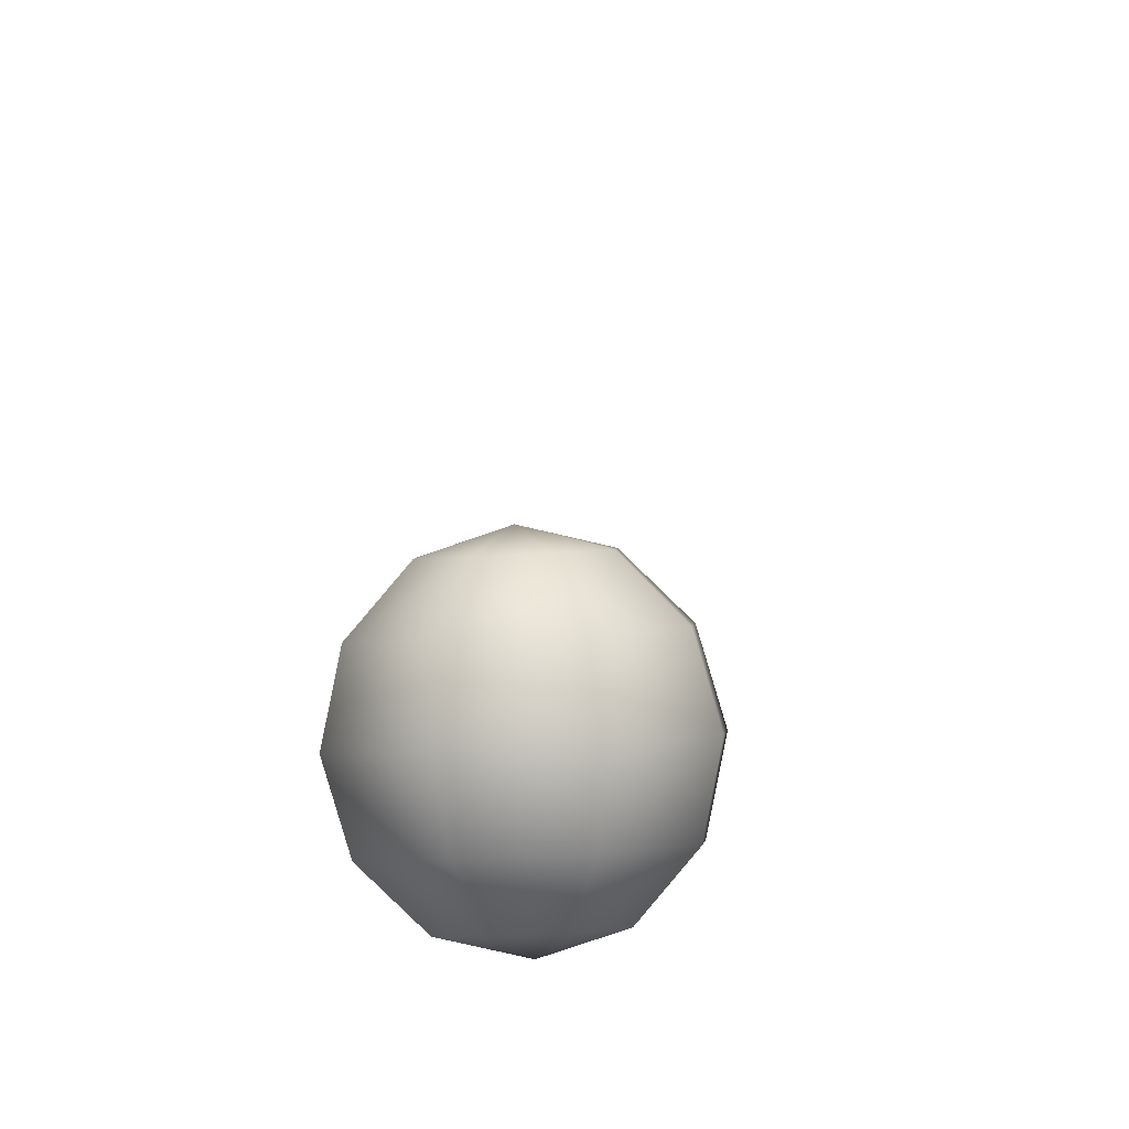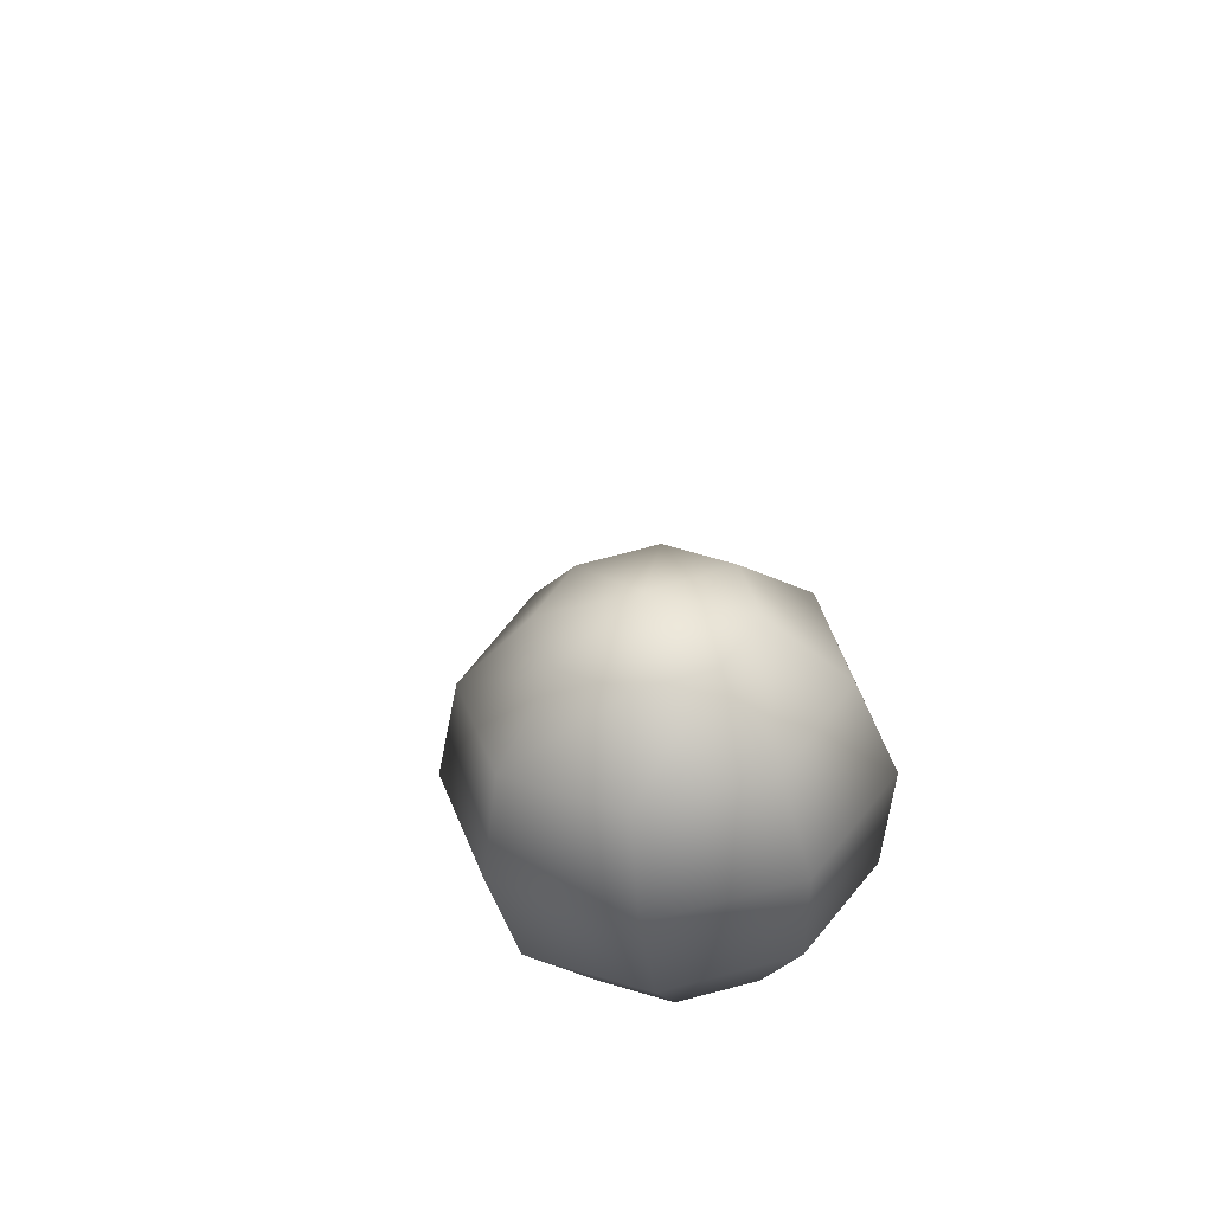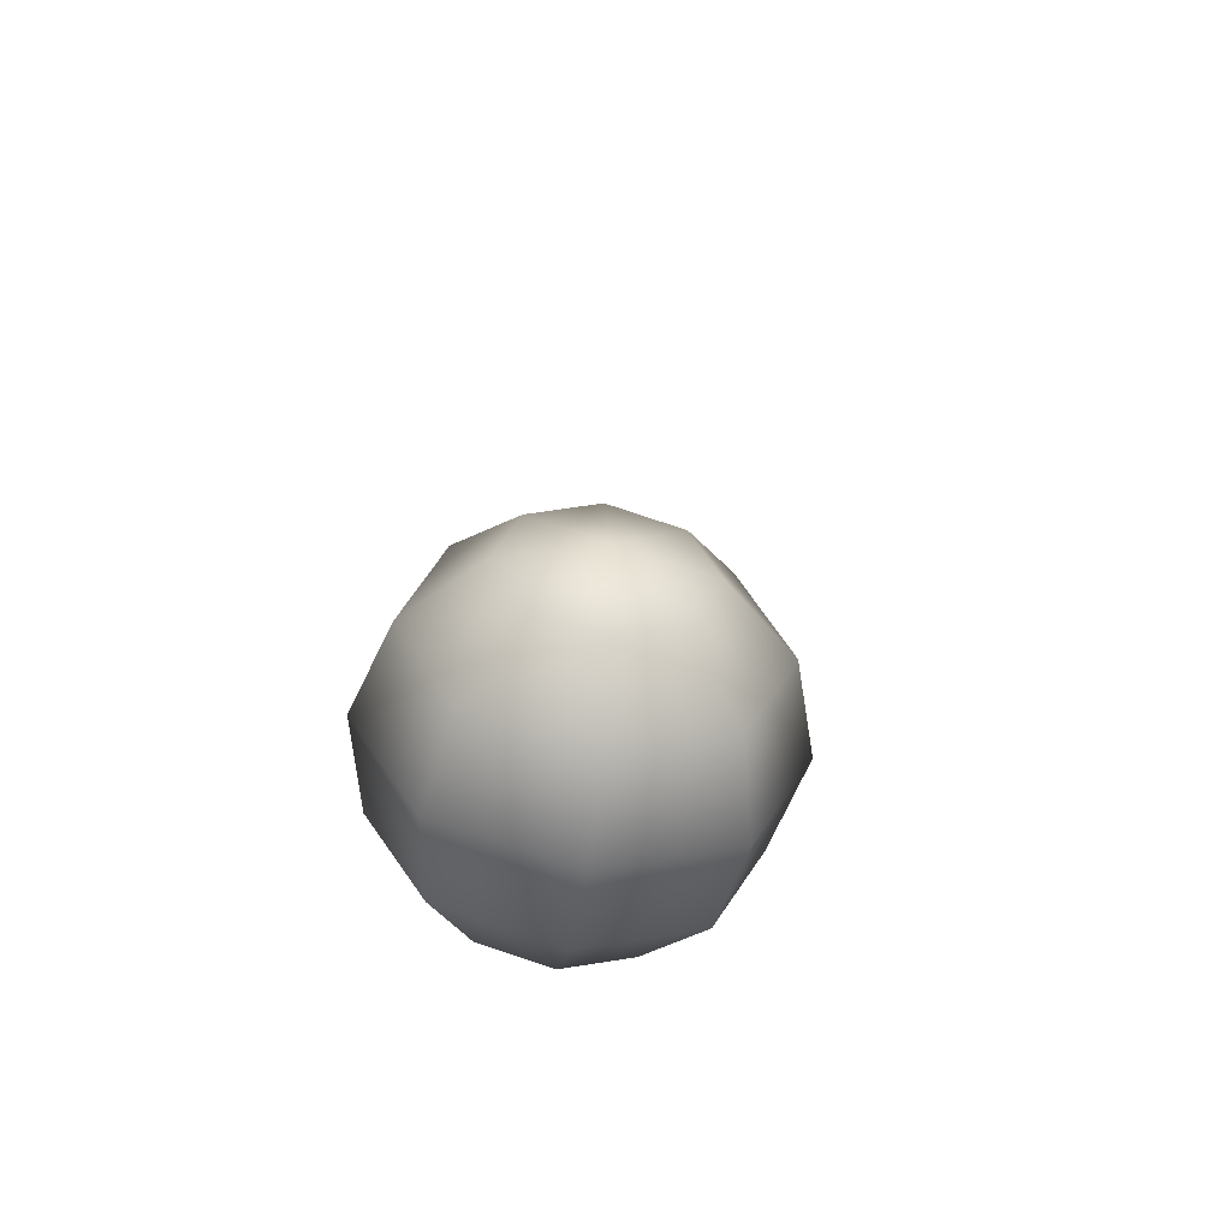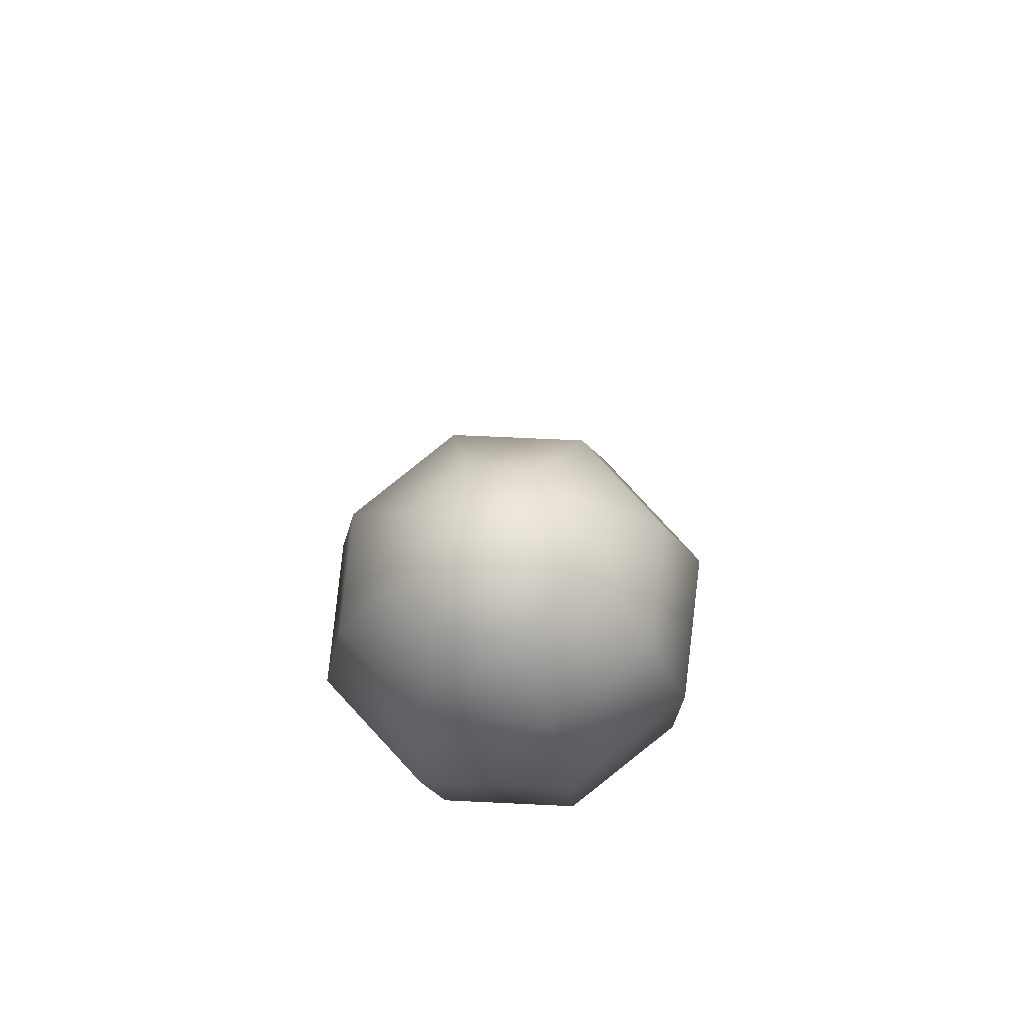
<metadata>
{"format":"obj","ext":"obj","renderer":"f3d","projection":"perspective","resolution":1024,"background":"white","views":[{"elev":8.3,"azim":69.6,"up":"+Y"},{"elev":33.8,"azim":-37.1,"up":"+Y"},{"elev":34.3,"azim":178.5,"up":"+Y"},{"elev":68.5,"azim":28.5,"up":"+Y"}]}
</metadata>
<code>
g default
v 0.1055 24.21 19.41
v -0.07158 24.23 19.85
v 0.11 24.3 20.28
v 0.5439 24.38 20.45
v 0.9759 24.42 20.27
v 1.153 24.4 19.83
v 0.9714 24.33 19.4
v 0.5375 24.25 19.22
v -0.2743 24.59 19.06
v -0.581 24.62 19.81
v -0.2665 24.74 20.56
v 0.4851 24.87 20.86
v 1.233 24.94 20.53
v 1.54 24.91 19.78
v 1.226 24.79 19.03
v 0.474 24.66 18.73
v -0.4744 25.17 18.88
v -0.8286 25.21 19.76
v -0.4654 25.34 20.62
v 0.4024 25.49 20.96
v 1.266 25.58 20.59
v 1.621 25.54 19.71
v 1.257 25.4 18.85
v 0.3896 25.25 18.5
v -0.4414 25.8 18.94
v -0.7481 25.84 19.69
v -0.4336 25.95 20.44
v 0.318 26.09 20.74
v 1.066 26.16 20.41
v 1.373 26.12 19.65
v 1.058 26.01 18.91
v 0.3069 25.87 18.61
v -0.184 26.33 19.2
v -0.361 26.34 19.64
v -0.1794 26.41 20.07
v 0.2545 26.49 20.25
v 0.6865 26.53 20.06
v 0.8636 26.51 19.62
v 0.682 26.44 19.19
v 0.2481 26.37 19.02
v 0.5631 24.15 19.86
v 0.2289 26.59 19.61
v -0.6422 23.44 9.395
v -0.8302 23.47 9.828
v -0.6615 23.44 10.27
v -0.235 23.37 10.46
v 0.1995 23.29 10.29
v 0.3874 23.26 9.856
v 0.2187 23.29 9.415
v -0.2078 23.36 9.224
v -0.8732 23.93 9.068
v -1.199 23.99 9.818
v -0.9065 23.94 10.58
v -0.1678 23.81 10.91
v 0.5847 23.68 10.62
v 0.9102 23.63 9.866
v 0.618 23.68 9.102
v -0.1207 23.8 8.772
v -0.8806 24.56 8.948
v -1.256 24.63 9.814
v -0.9191 24.57 10.7
v -0.0661 24.42 11.08
v 0.8028 24.27 10.73
v 1.179 24.21 9.869
v 0.8413 24.27 8.987
v -0.01165 24.41 8.606
v -0.6624 25.15 9.068
v -0.9879 25.21 9.817
v -0.6958 25.16 10.58
v 0.04292 25.03 10.91
v 0.7954 24.9 10.62
v 1.121 24.84 9.865
v 0.8288 24.89 9.102
v 0.09008 25.02 8.771
v -0.2772 25.55 9.395
v -0.4651 25.58 9.827
v -0.2965 25.55 10.27
v 0.13 25.47 10.46
v 0.5645 25.4 10.29
v 0.7524 25.37 9.855
v 0.5837 25.4 9.414
v 0.1573 25.47 9.223
v -0.2496 23.2 9.842
v 0.1719 25.64 9.841
v 0.1055 22.37 -0.6295
v -0.07158 22.34 -0.1916
v 0.11 22.37 0.2444
v 0.5439 22.43 0.4231
v 0.9759 22.48 0.2398
v 1.153 22.51 -0.1981
v 0.9714 22.48 -0.6341
v 0.5375 22.42 -0.8128
v -0.2743 22.77 -0.9478
v -0.581 22.73 -0.1893
v -0.2665 22.77 0.5659
v 0.4851 22.87 0.8755
v 1.233 22.98 0.558
v 1.54 23.02 -0.2005
v 1.226 22.98 -0.9557
v 0.474 22.87 -1.265
v -0.4744 23.37 -1.064
v -0.8286 23.32 -0.1885
v -0.4654 23.37 0.6836
v 0.4024 23.49 1.041
v 1.266 23.6 0.6745
v 1.621 23.65 -0.2014
v 1.257 23.6 -1.073
v 0.3896 23.48 -1.431
v -0.4414 24 -0.9479
v -0.7481 23.95 -0.1894
v -0.4336 24 0.5659
v 0.318 24.1 0.8754
v 1.066 24.2 0.558
v 1.373 24.24 -0.2005
v 1.058 24.2 -0.9558
v 0.3069 24.1 -1.265
v -0.184 24.49 -0.6297
v -0.361 24.46 -0.1918
v -0.1794 24.49 0.2443
v 0.2545 24.55 0.423
v 0.6865 24.61 0.2397
v 0.8636 24.63 -0.1982
v 0.682 24.61 -0.6342
v 0.2481 24.55 -0.813
v 0.5631 22.26 -0.1948
v 0.2289 24.71 -0.195
v -0.6422 23.44 -11.01
v -0.8302 23.47 -10.58
v -0.6615 23.44 -10.14
v -0.235 23.37 -9.95
v 0.1995 23.29 -10.12
v 0.3874 23.26 -10.55
v 0.2187 23.29 -10.99
v -0.2078 23.36 -11.19
v -0.8732 23.93 -11.34
v -1.199 23.99 -10.59
v -0.9065 23.94 -9.828
v -0.1678 23.81 -9.497
v 0.5847 23.68 -9.794
v 0.9102 23.63 -10.54
v 0.618 23.68 -11.31
v -0.1207 23.8 -11.64
v -0.8806 24.56 -11.46
v -1.256 24.63 -10.6
v -0.9191 24.57 -9.714
v -0.0661 24.42 -9.332
v 0.8028 24.27 -9.674
v 1.179 24.21 -10.54
v 0.8413 24.27 -11.42
v -0.01165 24.41 -11.8
v -0.6624 25.15 -11.34
v -0.9879 25.21 -10.59
v -0.6958 25.16 -9.828
v 0.04292 25.03 -9.498
v 0.7954 24.9 -9.794
v 1.121 24.84 -10.54
v 0.8288 24.89 -11.31
v 0.09008 25.02 -11.64
v -0.2772 25.55 -11.01
v -0.4651 25.58 -10.58
v -0.2965 25.55 -10.14
v 0.13 25.47 -9.95
v 0.5645 25.4 -10.12
v 0.7524 25.37 -10.55
v 0.5837 25.4 -11
v 0.1573 25.47 -11.19
v -0.2496 23.2 -10.57
v 0.1719 25.64 -10.57
v 0.1787 24.44 -21.39
v 0.001647 24.34 -20.96
v 0.1832 24.28 -20.53
v 0.6171 24.3 -20.34
v 1.049 24.4 -20.51
v 1.226 24.5 -20.94
v 1.045 24.56 -21.37
v 0.6108 24.53 -21.56
v -0.201 24.9 -21.63
v -0.5078 24.72 -20.89
v -0.1932 24.62 -20.14
v 0.5583 24.66 -19.82
v 1.307 24.82 -20.11
v 1.613 25 -20.85
v 1.299 25.1 -21.6
v 0.5473 25.06 -21.92
v -0.4012 25.51 -21.63
v -0.7554 25.3 -20.78
v -0.3922 25.18 -19.91
v 0.4756 25.23 -19.54
v 1.34 25.42 -19.88
v 1.694 25.63 -20.73
v 1.331 25.74 -21.6
v 0.4628 25.69 -21.97
v -0.3682 26.1 -21.4
v -0.6749 25.92 -20.66
v -0.3603 25.82 -19.91
v 0.3912 25.86 -19.59
v 1.139 26.02 -19.88
v 1.446 26.21 -20.62
v 1.132 26.3 -21.37
v 0.3801 26.26 -21.69
v -0.1107 26.53 -21
v -0.2878 26.42 -20.57
v -0.1062 26.36 -20.14
v 0.3277 26.39 -19.95
v 0.7597 26.48 -20.12
v 0.9368 26.59 -20.54
v 0.7552 26.64 -20.98
v 0.3213 26.62 -21.16
v 0.6363 24.26 -20.98
v 0.3021 26.66 -20.53
g BeachStringLights_lights:polySurface296
f 1 2 10 9
f 2 3 11 10
f 3 4 12 11
f 4 5 13 12
f 5 6 14 13
f 6 7 15 14
f 7 8 16 15
f 8 1 9 16
f 9 10 18 17
f 10 11 19 18
f 11 12 20 19
f 12 13 21 20
f 13 14 22 21
f 14 15 23 22
f 15 16 24 23
f 16 9 17 24
f 17 18 26 25
f 18 19 27 26
f 19 20 28 27
f 20 21 29 28
f 21 22 30 29
f 22 23 31 30
f 23 24 32 31
f 24 17 25 32
f 25 26 34 33
f 26 27 35 34
f 27 28 36 35
f 28 29 37 36
f 29 30 38 37
f 30 31 39 38
f 31 32 40 39
f 32 25 33 40
f 2 1 41
f 3 2 41
f 4 3 41
f 5 4 41
f 6 5 41
f 7 6 41
f 8 7 41
f 1 8 41
f 33 34 42
f 34 35 42
f 35 36 42
f 36 37 42
f 37 38 42
f 38 39 42
f 39 40 42
f 40 33 42
f 43 44 52 51
f 44 45 53 52
f 45 46 54 53
f 46 47 55 54
f 47 48 56 55
f 48 49 57 56
f 49 50 58 57
f 50 43 51 58
f 51 52 60 59
f 52 53 61 60
f 53 54 62 61
f 54 55 63 62
f 55 56 64 63
f 56 57 65 64
f 57 58 66 65
f 58 51 59 66
f 59 60 68 67
f 60 61 69 68
f 61 62 70 69
f 62 63 71 70
f 63 64 72 71
f 64 65 73 72
f 65 66 74 73
f 66 59 67 74
f 67 68 76 75
f 68 69 77 76
f 69 70 78 77
f 70 71 79 78
f 71 72 80 79
f 72 73 81 80
f 73 74 82 81
f 74 67 75 82
f 44 43 83
f 45 44 83
f 46 45 83
f 47 46 83
f 48 47 83
f 49 48 83
f 50 49 83
f 43 50 83
f 75 76 84
f 76 77 84
f 77 78 84
f 78 79 84
f 79 80 84
f 80 81 84
f 81 82 84
f 82 75 84
f 85 86 94 93
f 86 87 95 94
f 87 88 96 95
f 88 89 97 96
f 89 90 98 97
f 90 91 99 98
f 91 92 100 99
f 92 85 93 100
f 93 94 102 101
f 94 95 103 102
f 95 96 104 103
f 96 97 105 104
f 97 98 106 105
f 98 99 107 106
f 99 100 108 107
f 100 93 101 108
f 101 102 110 109
f 102 103 111 110
f 103 104 112 111
f 104 105 113 112
f 105 106 114 113
f 106 107 115 114
f 107 108 116 115
f 108 101 109 116
f 109 110 118 117
f 110 111 119 118
f 111 112 120 119
f 112 113 121 120
f 113 114 122 121
f 114 115 123 122
f 115 116 124 123
f 116 109 117 124
f 86 85 125
f 87 86 125
f 88 87 125
f 89 88 125
f 90 89 125
f 91 90 125
f 92 91 125
f 85 92 125
f 117 118 126
f 118 119 126
f 119 120 126
f 120 121 126
f 121 122 126
f 122 123 126
f 123 124 126
f 124 117 126
f 127 128 136 135
f 128 129 137 136
f 129 130 138 137
f 130 131 139 138
f 131 132 140 139
f 132 133 141 140
f 133 134 142 141
f 134 127 135 142
f 135 136 144 143
f 136 137 145 144
f 137 138 146 145
f 138 139 147 146
f 139 140 148 147
f 140 141 149 148
f 141 142 150 149
f 142 135 143 150
f 143 144 152 151
f 144 145 153 152
f 145 146 154 153
f 146 147 155 154
f 147 148 156 155
f 148 149 157 156
f 149 150 158 157
f 150 143 151 158
f 151 152 160 159
f 152 153 161 160
f 153 154 162 161
f 154 155 163 162
f 155 156 164 163
f 156 157 165 164
f 157 158 166 165
f 158 151 159 166
f 128 127 167
f 129 128 167
f 130 129 167
f 131 130 167
f 132 131 167
f 133 132 167
f 134 133 167
f 127 134 167
f 159 160 168
f 160 161 168
f 161 162 168
f 162 163 168
f 163 164 168
f 164 165 168
f 165 166 168
f 166 159 168
f 169 170 178 177
f 170 171 179 178
f 171 172 180 179
f 172 173 181 180
f 173 174 182 181
f 174 175 183 182
f 175 176 184 183
f 176 169 177 184
f 177 178 186 185
f 178 179 187 186
f 179 180 188 187
f 180 181 189 188
f 181 182 190 189
f 182 183 191 190
f 183 184 192 191
f 184 177 185 192
f 185 186 194 193
f 186 187 195 194
f 187 188 196 195
f 188 189 197 196
f 189 190 198 197
f 190 191 199 198
f 191 192 200 199
f 192 185 193 200
f 193 194 202 201
f 194 195 203 202
f 195 196 204 203
f 196 197 205 204
f 197 198 206 205
f 198 199 207 206
f 199 200 208 207
f 200 193 201 208
f 170 169 209
f 171 170 209
f 172 171 209
f 173 172 209
f 174 173 209
f 175 174 209
f 176 175 209
f 169 176 209
f 201 202 210
f 202 203 210
f 203 204 210
f 204 205 210
f 205 206 210
f 206 207 210
f 207 208 210
f 208 201 210

</code>
